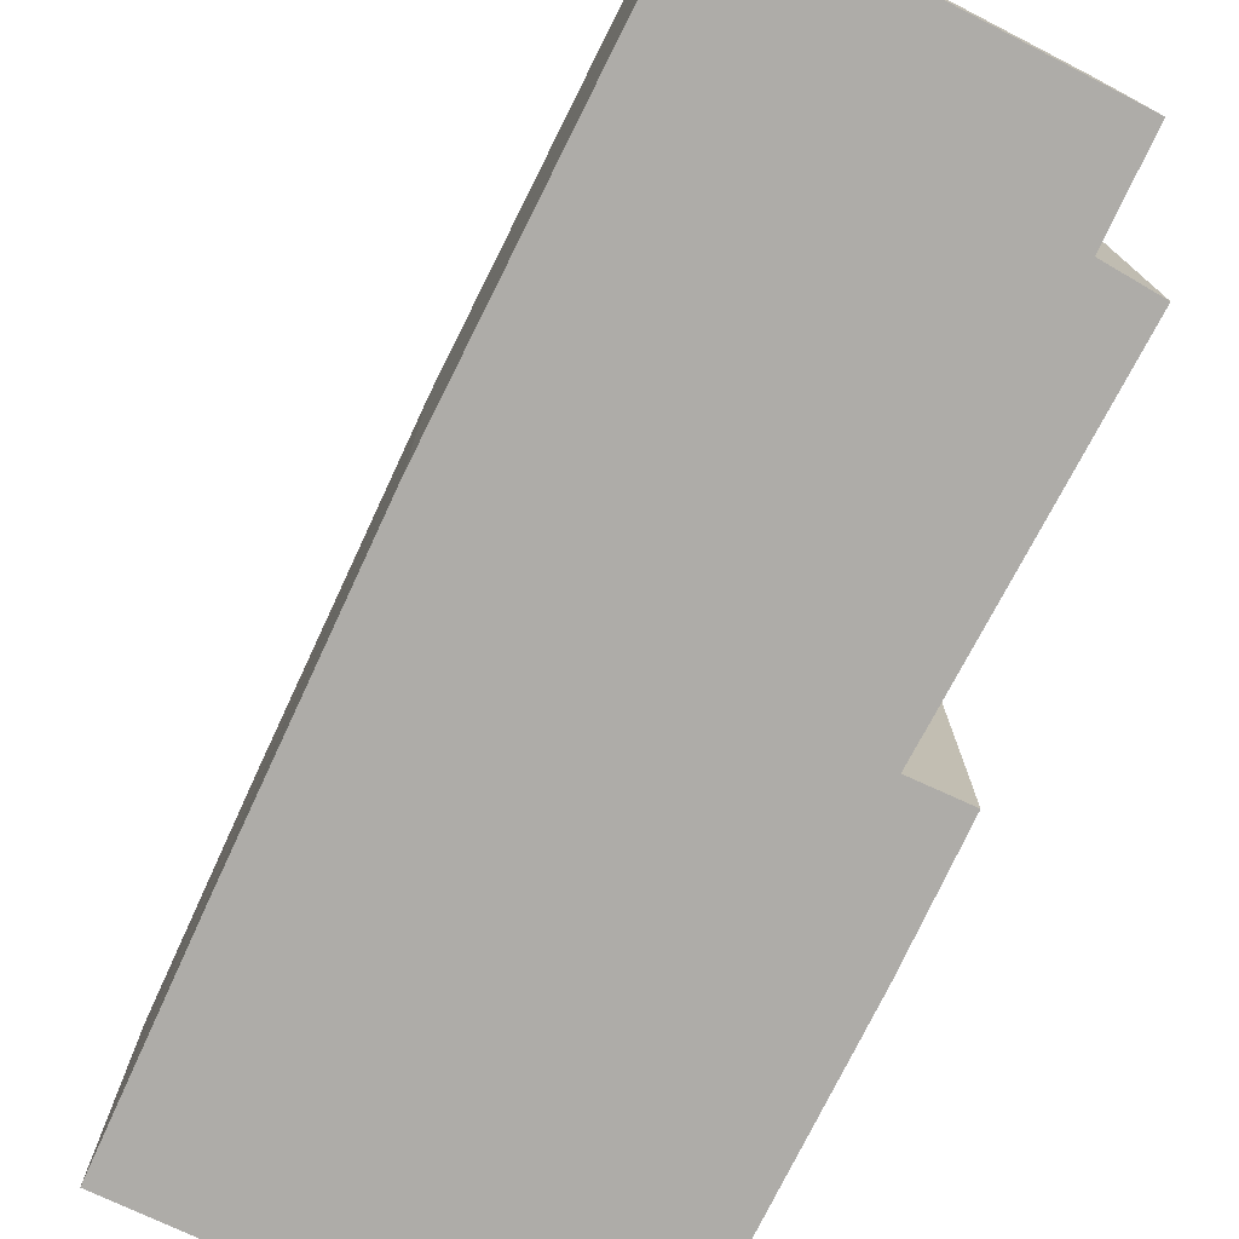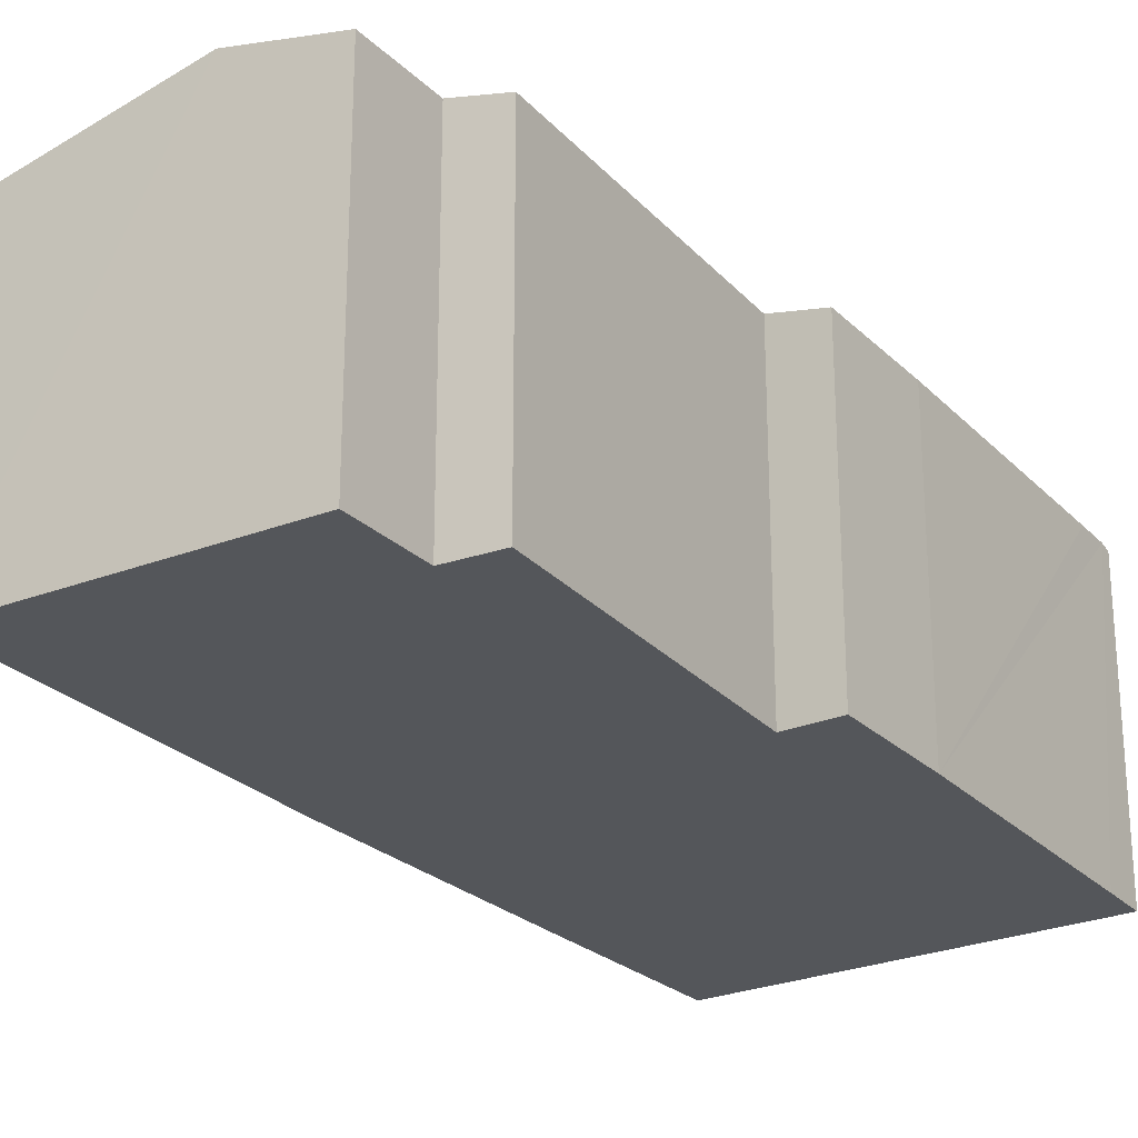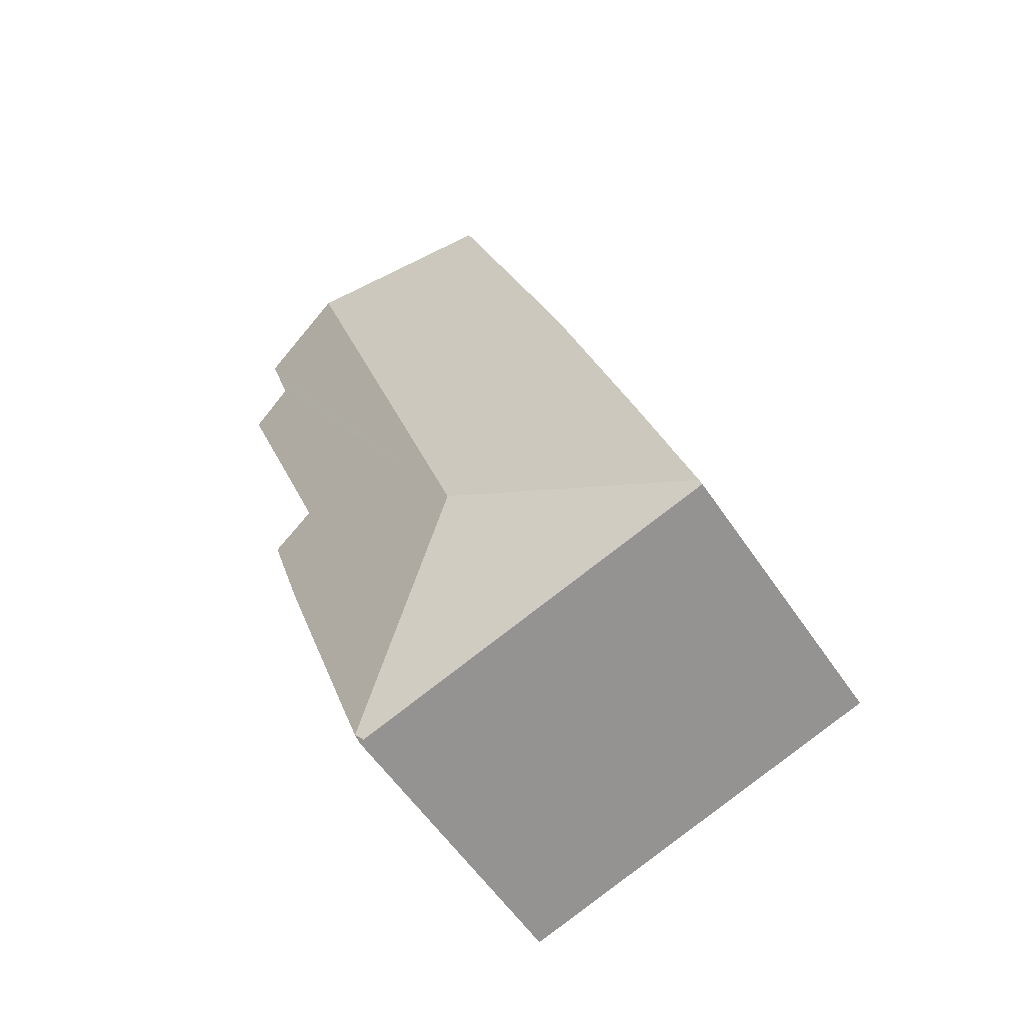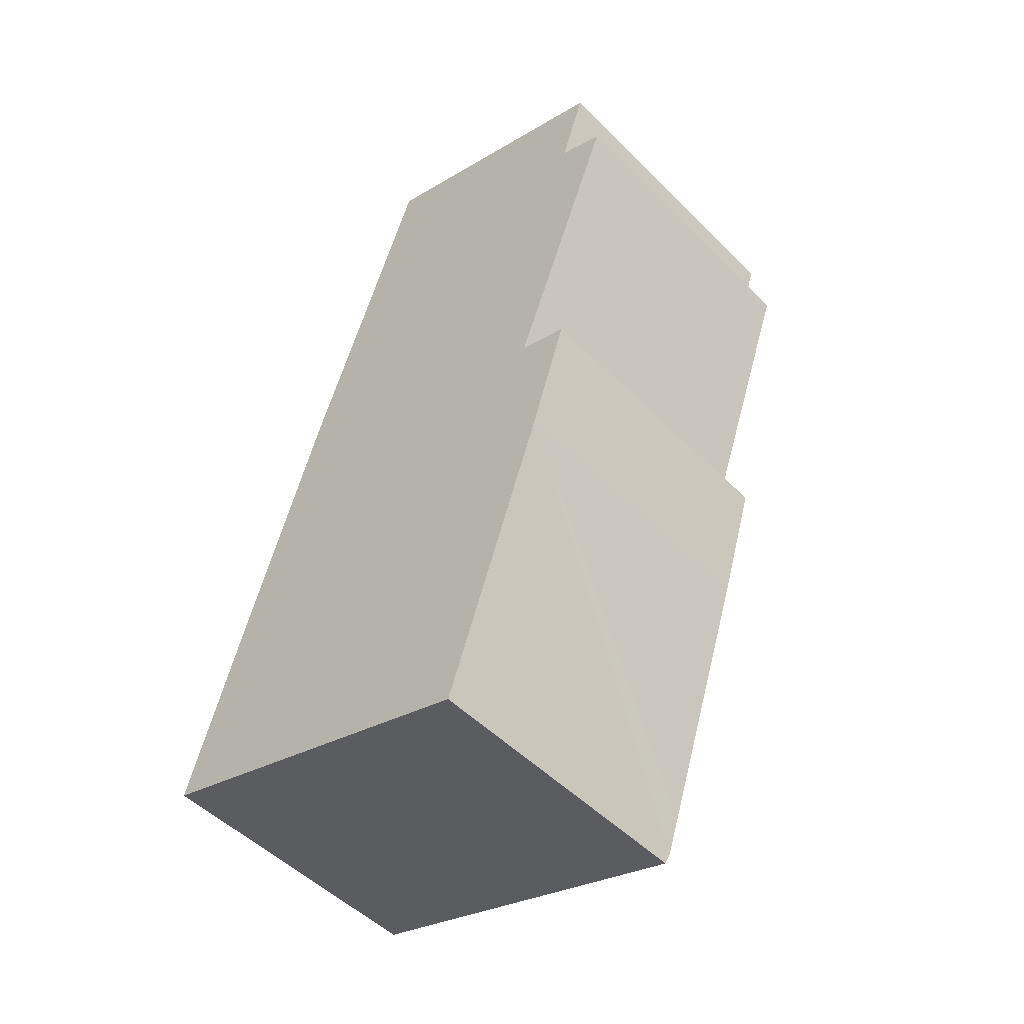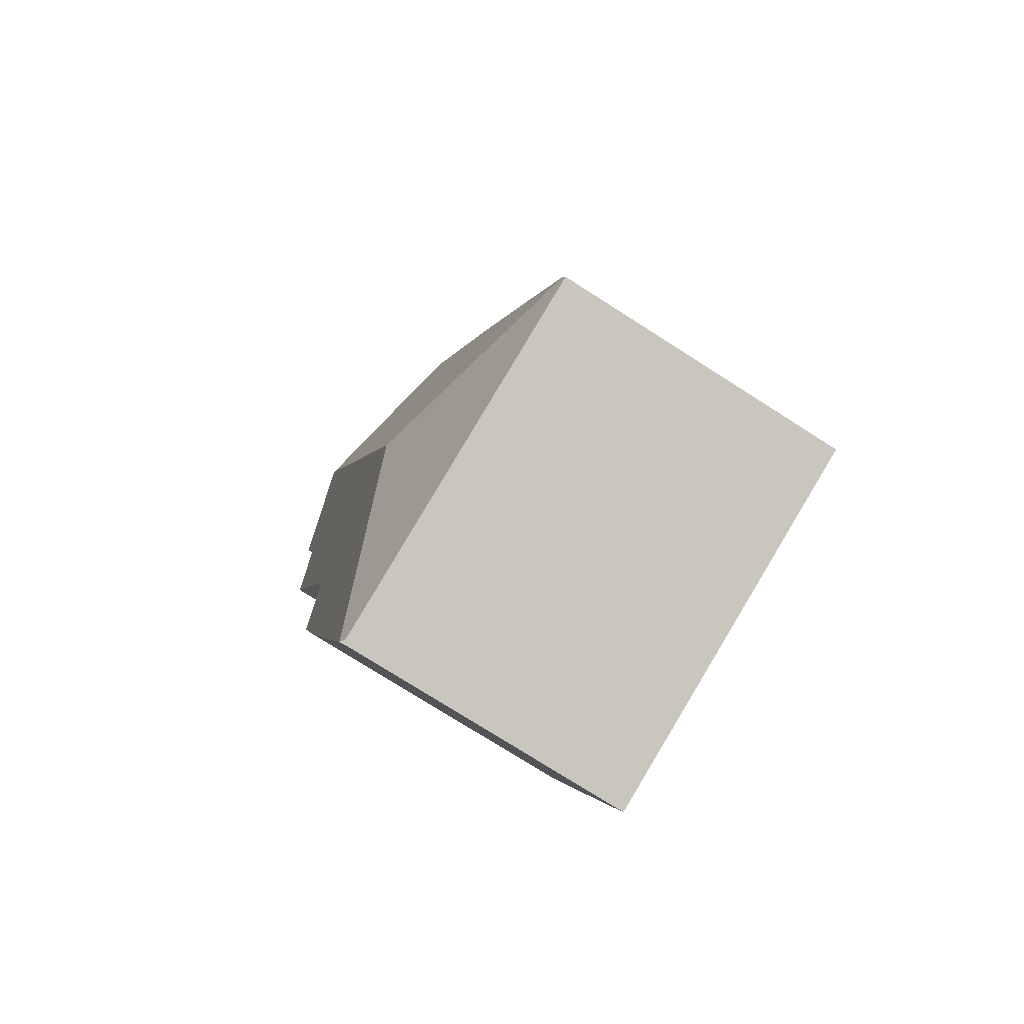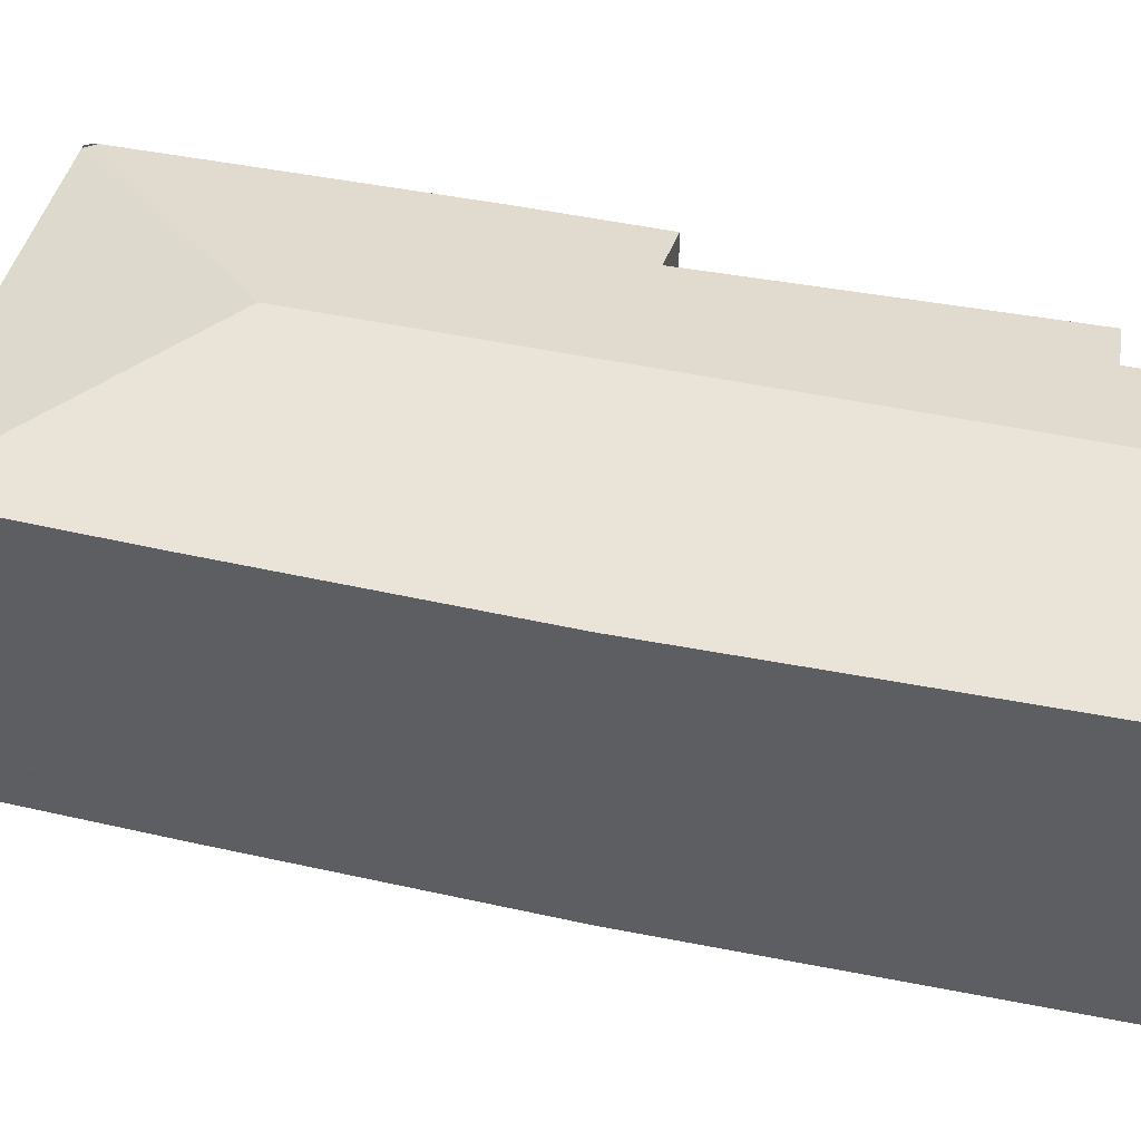
<metadata>
{"format":"obj","ext":"obj","renderer":"f3d","projection":"perspective","resolution":1024,"background":"white","views":[{"elev":-77.0,"azim":-7.7,"up":"+Y"},{"elev":-25.3,"azim":51.4,"up":"+Y"},{"elev":-57.2,"azim":-146.5,"up":"+Z"},{"elev":-50.3,"azim":42.6,"up":"+Z"},{"elev":-76.0,"azim":-122.5,"up":"+Z"},{"elev":45.4,"azim":-58.2,"up":"+Y"}]}
</metadata>
<code>
v  0.477 2.447 1.586
v  2.042 2.824 1.109
v  0.016 2.454 0.054
v  1.178 2.441 3.855
v  3.723 2.824 6.343
v  2.209 2.455 6.879
v  4.541 2.624 6.053
v  4.319 2.624 5.356
v  4.714 2.526 5.192
v  3.792 2.553 2.708
v  4.21 2.453 2.582
v  3.905 2.452 1.617
v  3.161 2.461 -0.561
v  3.061 2.463 -0.847
v  2.993 2.442 -0.924
v  0 2.441 1.495e-16
v  4.21 -1.581e-16 2.582
v  3.905 -9.901e-17 1.617
v  3.161 3.435e-17 -0.561
v  3.03 2.441 -0.936
v  3.061 5.186e-17 -0.847
v  3.03 5.731e-17 -0.936
v  4.541 -3.706e-16 6.053
v  4.319 -3.28e-16 5.356
v  3.792 -1.658e-16 2.708
v  4.714 -3.179e-16 5.192
v  0 0 0
v  2.993 5.658e-17 -0.924
v  0.016 -3.307e-18 0.054
v  0.477 -9.711e-17 1.586
v  1.178 -2.361e-16 3.855
v  2.209 -4.212e-16 6.879
v  3.723 -3.884e-16 6.343
g defaultobject
f 1 2 3
f 2 1 4
f 2 4 5
f 5 4 6
f 5 7 2
f 8 2 7
f 9 2 8
f 10 2 9
f 11 2 10
f 12 2 11
f 13 2 12
f 14 2 13
f 3 15 16
f 15 3 2
f 15 2 14
f 17 12 11
f 12 17 18
f 18 13 12
f 13 18 14
f 14 18 19
f 14 19 20
f 20 19 21
f 20 21 22
f 23 8 7
f 8 23 24
f 9 25 10
f 25 9 26
f 20 16 15
f 16 20 22
f 16 22 27
f 27 22 28
f 27 3 16
f 3 27 1
f 1 27 4
f 4 27 29
f 4 29 30
f 4 30 31
f 4 32 6
f 32 4 31
f 32 5 6
f 5 32 7
f 7 32 23
f 23 32 33
f 25 11 10
f 11 25 17
f 24 9 8
f 9 24 26
f 31 33 32
f 33 31 23
f 23 31 24
f 24 31 26
f 26 31 30
f 26 30 25
f 25 30 29
f 25 29 17
f 17 29 18
f 18 29 19
f 19 29 27
f 19 27 28
f 19 28 21
f 21 28 22

</code>
